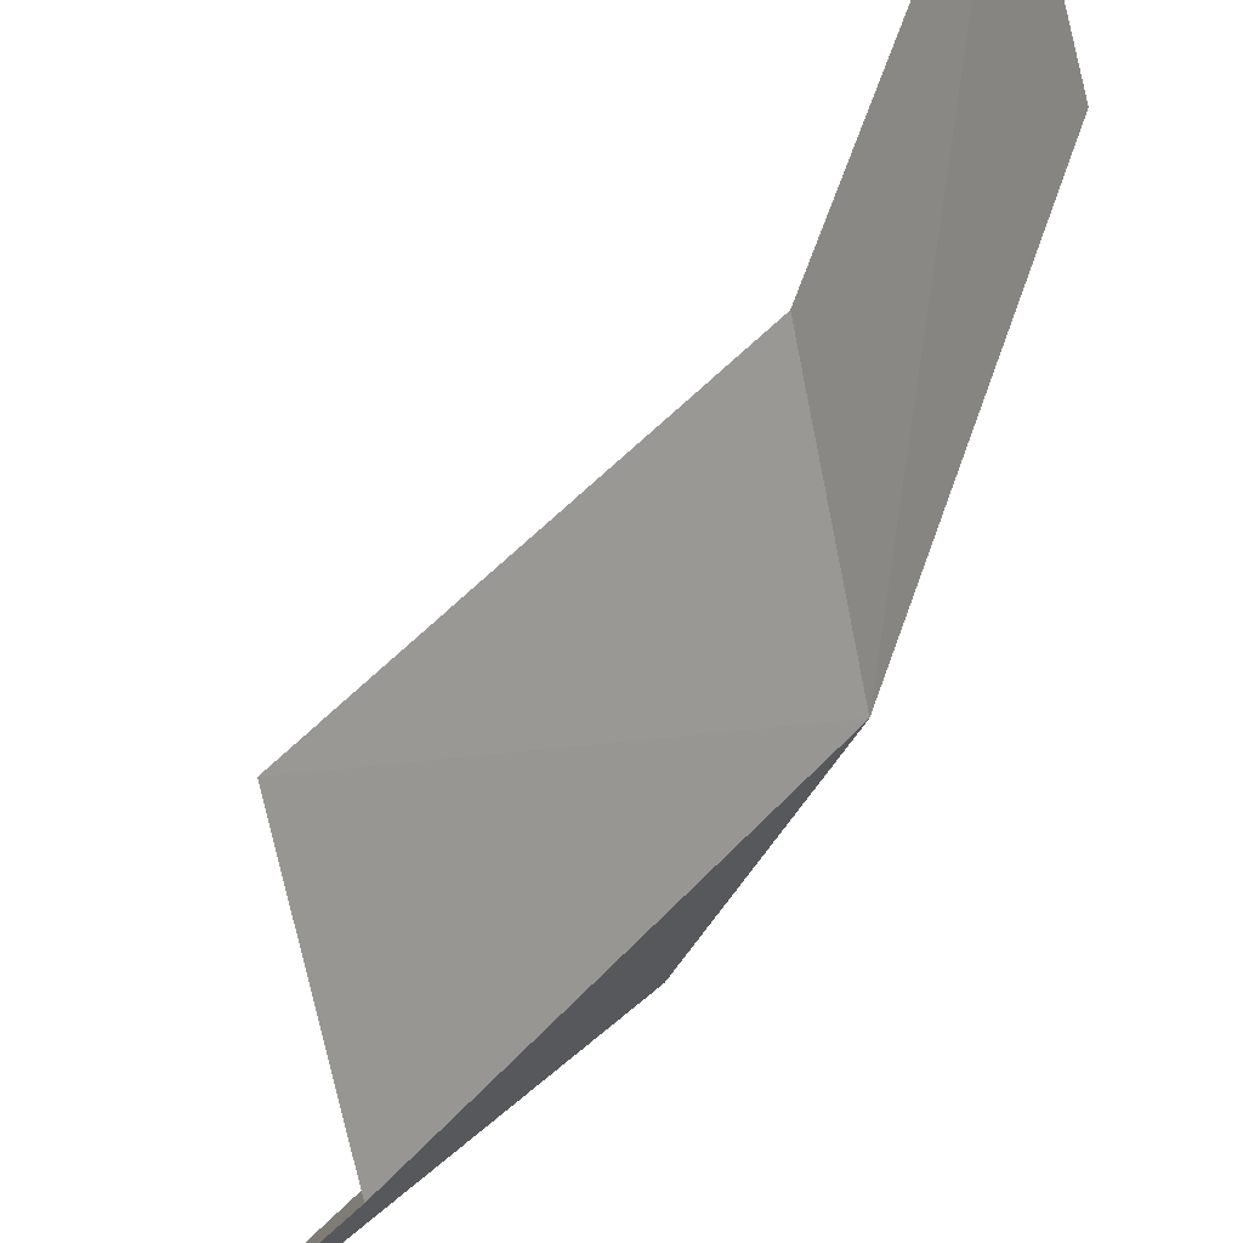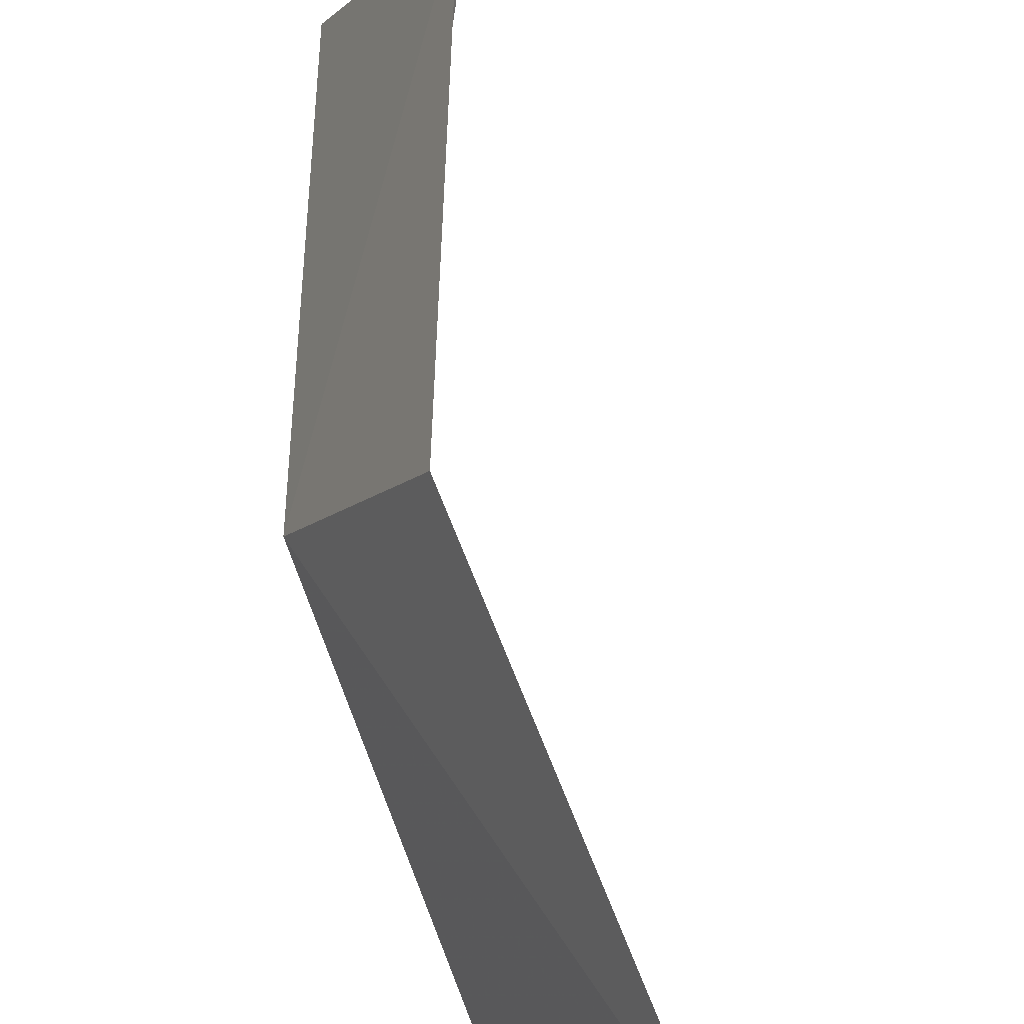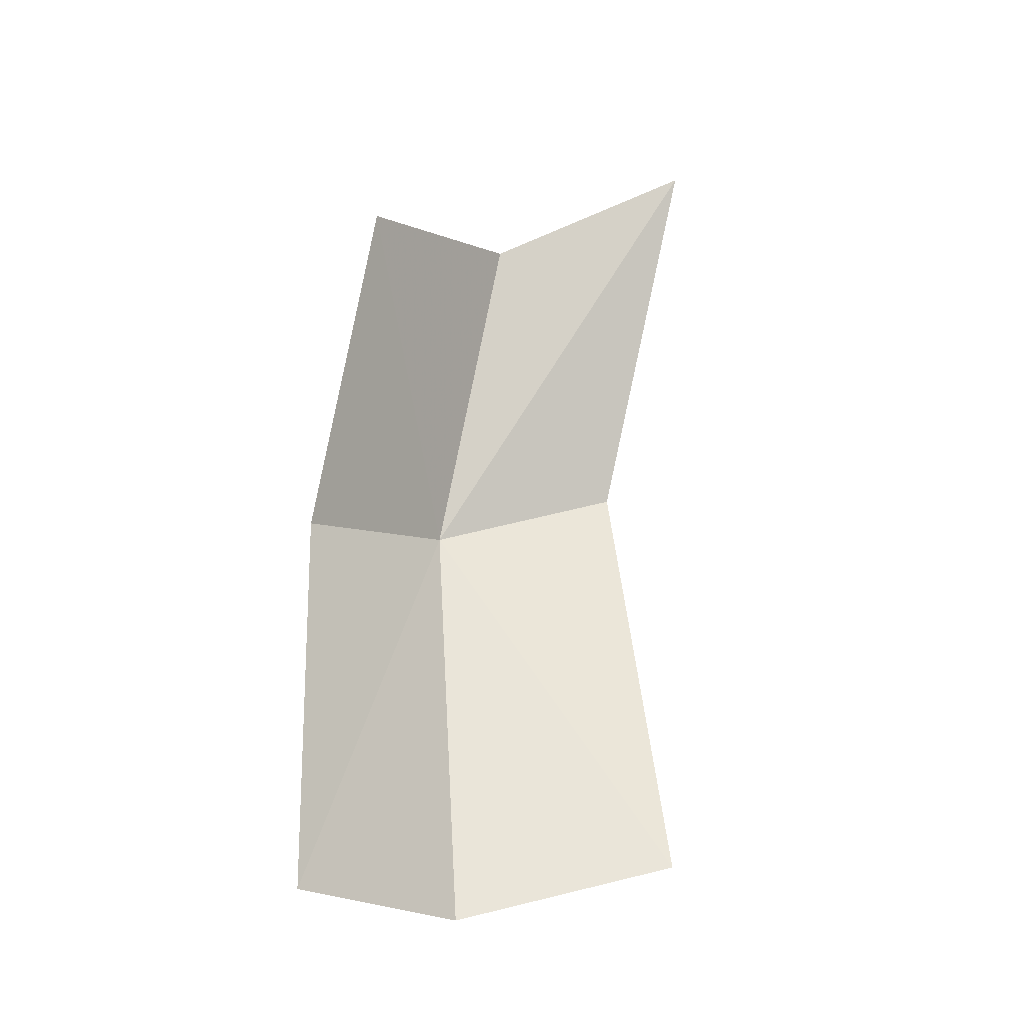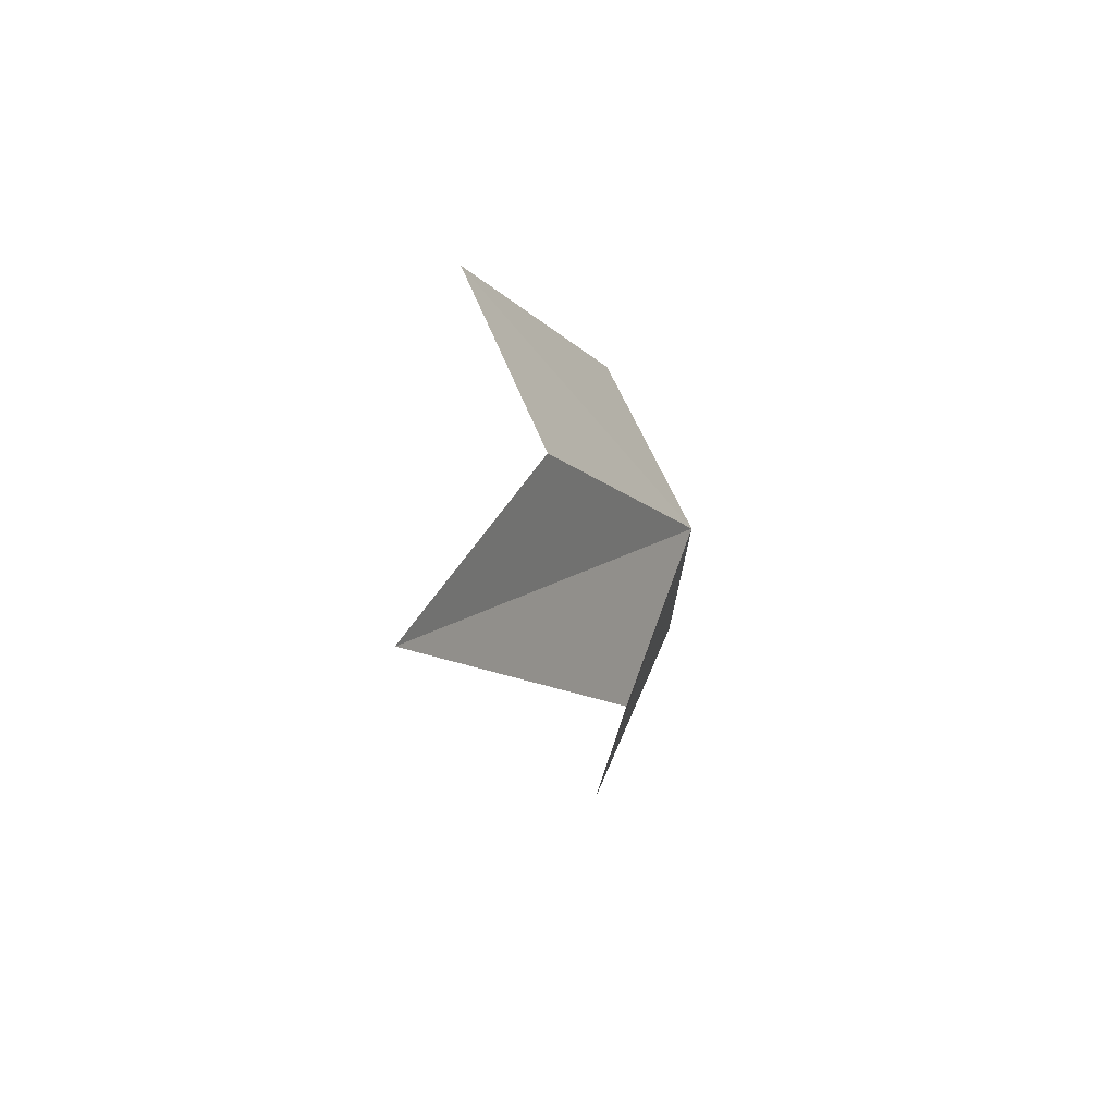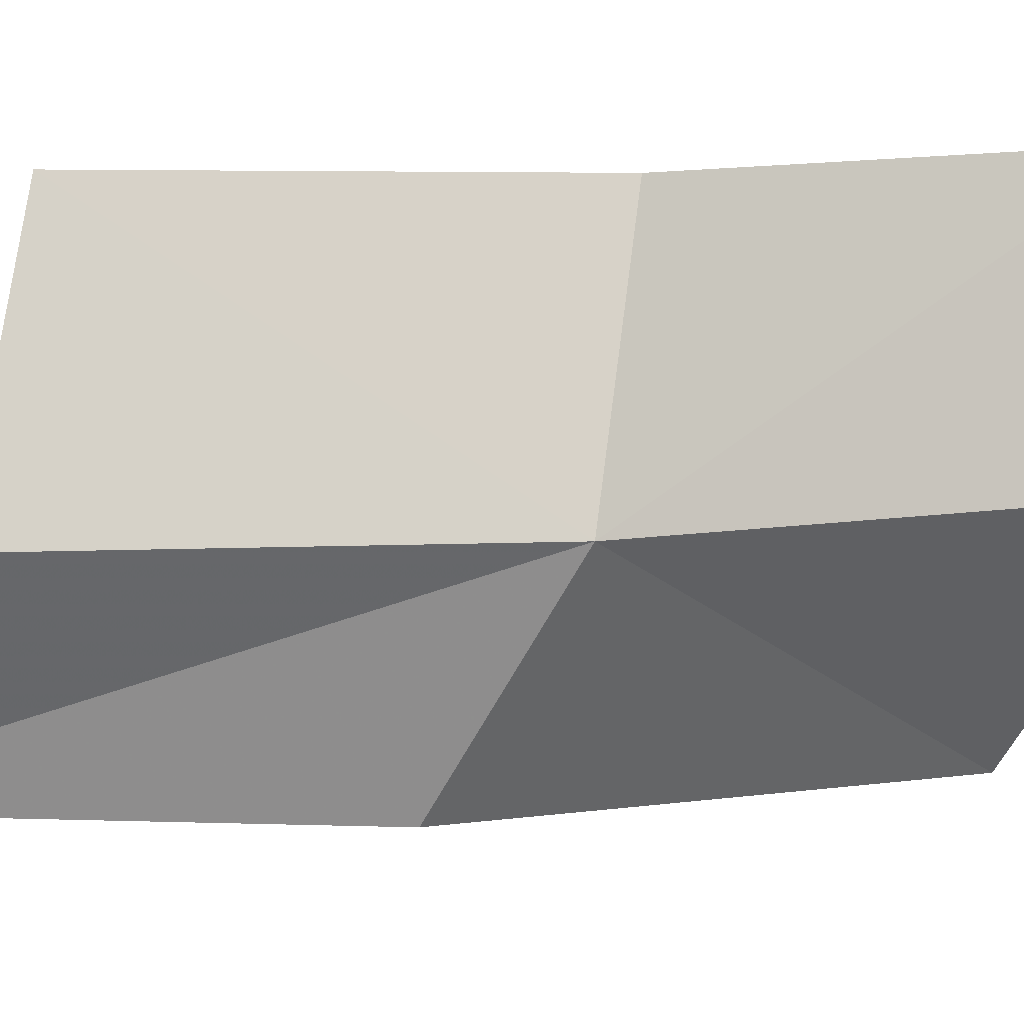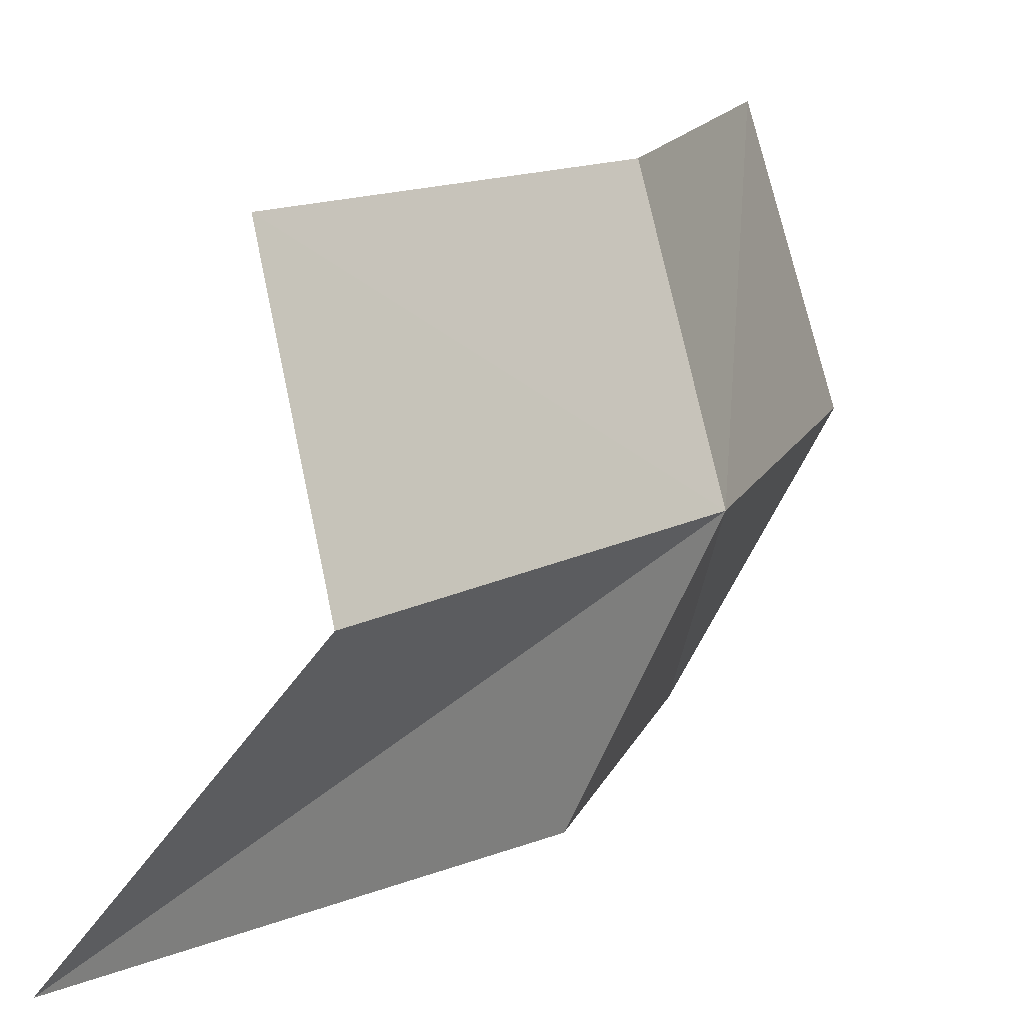
<metadata>
{"format":"obj","ext":"obj","renderer":"f3d","projection":"perspective","resolution":1024,"background":"white","views":[{"elev":54.4,"azim":-162.2,"up":"+Z"},{"elev":66.2,"azim":-21.3,"up":"+Z"},{"elev":-31.8,"azim":58.3,"up":"+Y"},{"elev":79.0,"azim":176.3,"up":"+Y"},{"elev":13.9,"azim":-121.6,"up":"+Z"},{"elev":13.6,"azim":-166.5,"up":"+Z"}]}
</metadata>
<code>
v -227.6 -7.274 29.61
v -226.1 -3.74 29.68
v -225.4 -4.614 31.84
v -226.9 -8.104 31.74
v -224.7 -2.666 27.82
v -226.9 -12.5 31.62
v -227.6 -12.18 29.28
v -226.5 -11.48 27.06
v -226.8 -6.52 27.63
f 1 3 2
f 1 4 3
f 1 2 5
f 1 6 4
f 1 7 6
f 1 8 7
f 1 9 8
f 1 5 9

</code>
